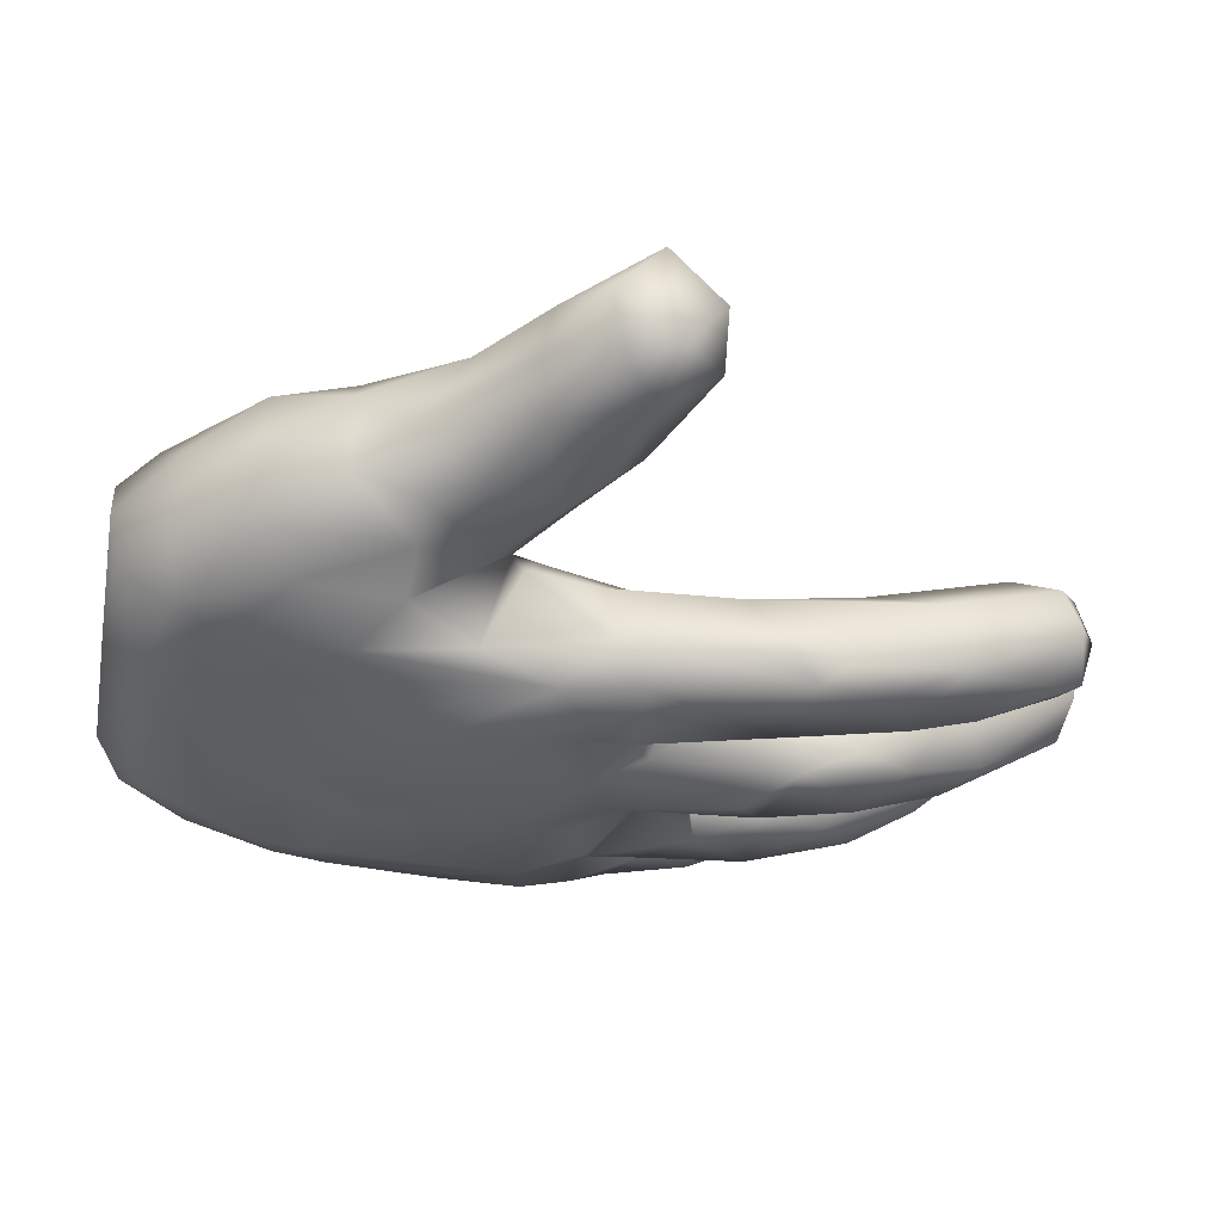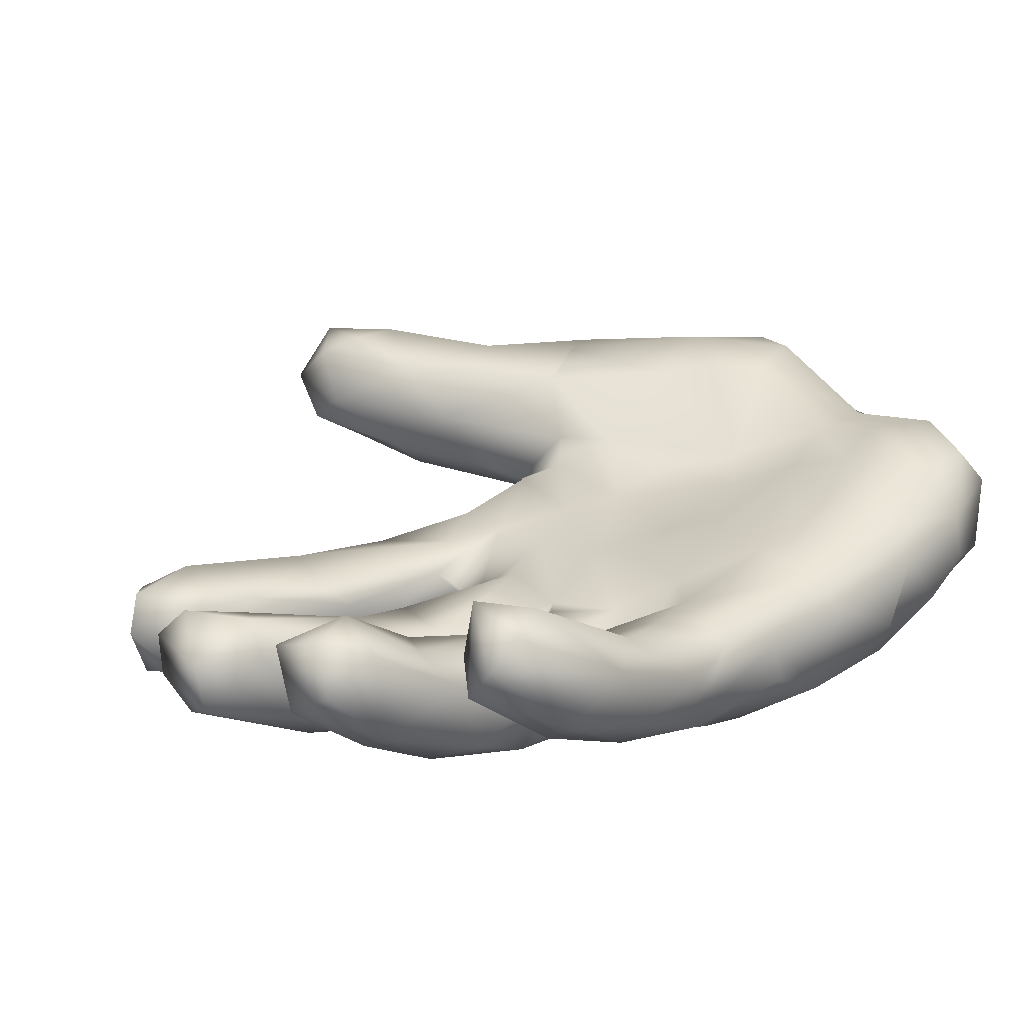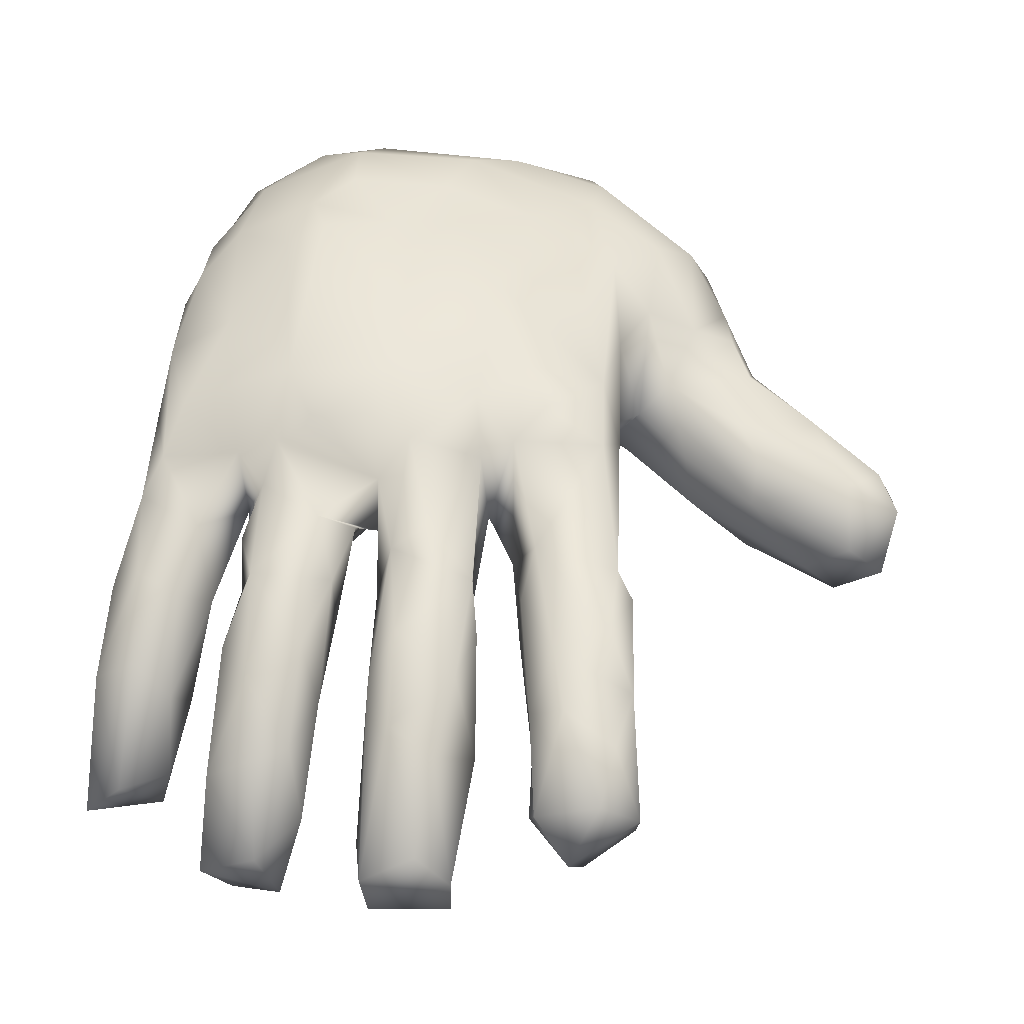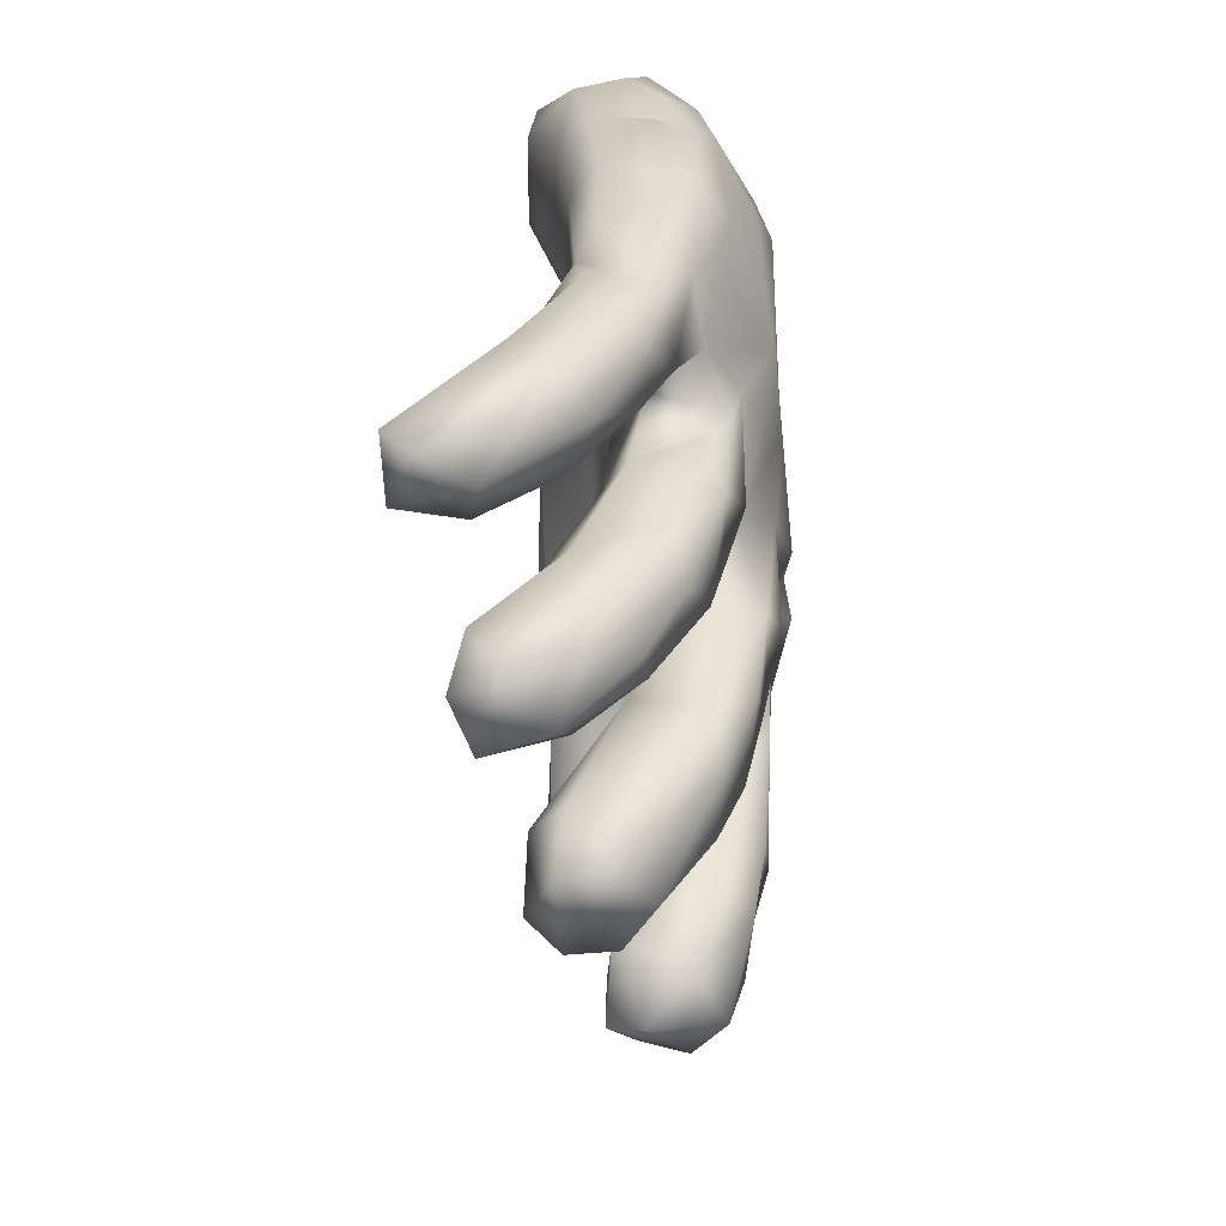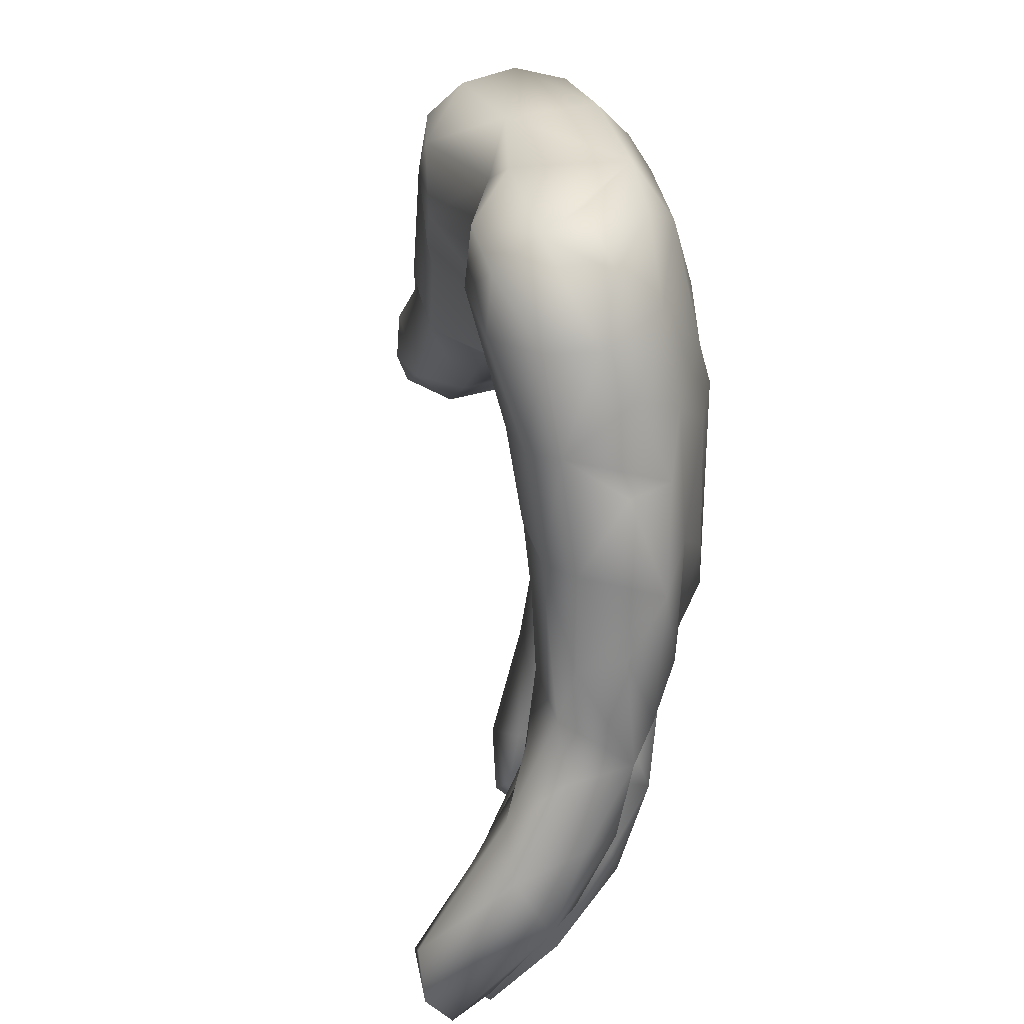
<metadata>
{"format":"obj","ext":"obj","renderer":"f3d","projection":"perspective","resolution":1024,"background":"white","views":[{"elev":-36.7,"azim":-98.9,"up":"+Z"},{"elev":29.3,"azim":55.0,"up":"+Z"},{"elev":-39.2,"azim":174.3,"up":"+Y"},{"elev":-49.8,"azim":91.4,"up":"+Y"},{"elev":31.7,"azim":80.2,"up":"+Y"}]}
</metadata>
<code>
v 20.82 60 64.98
v 18.97 65.77 69.46
v 25.37 59.69 60.97
v 25.31 61.1 69.76
v 18.97 70.69 63.95
v 19.88 64.07 58.94
v 21.71 68.85 58.23
v 25.79 75.63 61.75
v 26.88 65.38 71.21
v 26.34 70.68 70.73
v 25.85 65.58 56.86
v 29.68 60.13 64.95
v 36.38 64.79 59.98
v 35.27 66.95 69.92
v 29.06 74.79 56.8
v 25.56 74.64 67.22
v 36.31 79.05 69.98
v 32.89 81.3 66.75
v 34.76 85.28 60.91
v 38.14 72.55 55.33
v 36.07 68.34 56.36
v 36.66 79.41 54.7
v 38.3 84.93 54.79
v 38.49 91 56.9
v 38.2 91.07 65.58
v 41.61 90.64 69.77
v 39.77 99.16 58.89
v 46.19 77.22 54.57
v 42.21 68.56 65.11
v 43.86 70.43 59.28
v 48.62 80.15 69.79
v 43.12 84.38 52.78
v 45.4 85.46 71.19
v 42.85 97.22 53.23
v 47.28 95.17 50.6
v 42.39 98.82 67.95
v 51.03 100.9 71.06
v 47.38 106 64.68
v 48 106.6 57.53
v 55.66 19.12 53.31
v 54.14 25.27 51.78
v 50.99 21.57 61.09
v 51.22 32.99 58.32
v 51.18 19.84 56.57
v 56.01 18.59 63.68
v 53.71 25.91 63.7
v 58.05 16.53 60.34
v 52.22 31.5 51.31
v 51.97 42.81 50.62
v 54.78 37.99 49.19
v 53.97 40.46 60.29
v 53.71 45.4 49.03
v 55.01 61.6 47.96
v 53.11 52.04 58.03
v 52.65 65.06 51.46
v 53.04 66.13 57.71
v 55.98 62.27 59.77
v 54.91 69.82 46.95
v 52.52 77.78 49.02
v 51.74 73.73 57.79
v 53.03 89.18 47.82
v 48.7 84.86 50.82
v 49.17 75.25 57.67
v 52.91 78.45 64
v 58.38 81.69 64.97
v 58.01 94.04 47.94
v 55.96 91.88 70.44
v 53.43 105.9 51.49
v 55.13 101.2 49.96
v 54.06 111.4 55.52
v 52.66 112.4 60.76
v 56.58 112.7 66.99
v 55.07 108.8 70.5
v 61.89 19.56 56.26
v 61.65 23.56 63.02
v 59.41 28.74 50.73
v 62.6 29.87 53.54
v 60.49 35.16 49.65
v 61.41 30.5 61.74
v 63.6 42.53 51.54
v 61.32 38.79 60.11
v 63.11 41.85 57.71
v 62.37 47.73 48.8
v 59.65 57.39 59.29
v 63.75 52.78 58.44
v 61.91 63 60.15
v 61.37 64.88 45.96
v 63.34 71.64 46.83
v 55.39 70.97 61.48
v 64.75 70.95 61.64
v 57.21 75.44 62.97
v 65.87 83.43 63.68
v 70.33 92.1 64.94
v 64.08 88.41 47.38
v 62.31 97.62 49.27
v 60.02 96.24 71.49
v 63.77 101.2 71.78
v 63.9 108.7 50.7
v 64.15 112.4 54.21
v 60.72 108 71.51
v 67.37 113 64.26
v 69.6 14.7 62.08
v 69.18 14.76 66.76
v 71.19 16.99 69.9
v 72.21 24.5 54.16
v 69.55 25.55 65.73
v 68.13 38.34 52.01
v 70.28 32.56 51.59
v 67.59 27.64 58.83
v 68.26 45.52 58.65
v 68.84 43.48 49.5
v 70.35 38.32 60.97
v 73.68 49.13 47.78
v 64.68 61.54 48.08
v 66.67 56.7 55.45
v 68.1 59.45 48.88
v 68.9 65.57 46
v 69.79 59.63 59.04
v 67.88 64.64 60.83
v 67.71 75.97 63.14
v 74.76 88.02 64.07
v 66.59 83.51 46.48
v 70.94 94.05 47.36
v 72.67 101.5 48.99
v 69.46 107 49.54
v 73.48 109.1 66.97
v 73.46 15.8 58.98
v 78.74 14.76 62.31
v 77.57 14.57 67.26
v 76.86 27.71 53.49
v 75.89 22.05 69.43
v 78.98 32.74 54.06
v 79.07 21.5 66.34
v 76.58 36.93 50.36
v 77.68 35.63 61.4
v 78.36 46.38 56.65
v 77.35 46.72 49.2
v 76.18 45.31 59.44
v 75.91 60.91 47.88
v 78.95 57.85 51.49
v 77.38 59.66 58.85
v 78.43 54.67 56.4
v 75.09 67.27 62.14
v 78.84 69.99 46.89
v 78.18 76.05 63.68
v 78.3 77.99 46.8
v 76.17 86.03 46.67
v 83.4 100.9 48.44
v 78.36 93.96 48.22
v 78.13 94.61 66.41
v 74.61 100.9 67.28
v 82.63 102 70.92
v 80.05 112.9 54
v 84.95 109.6 70.55
v 78.28 112.3 65.78
v 84.79 23.67 65.64
v 86.58 19.22 72.94
v 83.82 33.91 59.62
v 86.57 28.18 59.55
v 85.1 27.81 70.44
v 85.28 35.42 67.24
v 88.62 26.03 74.97
v 83.19 45.13 53.16
v 86.03 37.59 54.33
v 82.49 45.64 61.06
v 84.78 46.53 63.36
v 81.09 53.01 54.12
v 85.2 51.81 50.91
v 90.07 61.97 50.94
v 81.82 56.08 61.26
v 80.79 64.5 48.48
v 86.23 62.87 48.8
v 83.03 68.08 64.43
v 79.85 86.69 47.32
v 86.67 91.48 46.94
v 81.9 79.12 65.43
v 88.05 96.45 48.49
v 84.98 96.28 69.52
v 83.05 107.7 50.34
v 87.4 110.6 53.88
v 89.31 19.01 66.45
v 94.88 20 70.77
v 91.56 20.88 75.01
v 90.2 26.68 59.91
v 94.74 26.69 63.27
v 91.37 33.9 56.01
v 91.41 32.89 69.53
v 94.43 25.66 73.47
v 94.08 38.67 57.32
v 93.77 35.84 65.52
v 93.02 51.27 54.96
v 91.7 45.23 52.84
v 92.77 48.67 60.89
v 90.12 48.03 63.15
v 91.17 56.49 51.99
v 92.67 58.71 59.35
v 87.17 60.69 62.46
v 96.33 52.14 67.64
v 94.27 62.57 54.22
v 89.39 67.8 64.82
v 94.48 64.26 65.82
v 89.3 69.36 47.67
v 95.71 69.64 51.35
v 91.71 75.69 48.4
v 91.02 78.15 66
v 92.64 81.32 66.97
v 90.67 89.6 48.52
v 96.47 94.54 52.38
v 88.89 89.5 67.91
v 94.08 103.8 53.86
v 92.94 101.6 70.47
v 95.23 108.5 58.66
v 89.28 112.7 60.54
v 92.05 107.8 69.76
v 92.35 111.6 65.26
v 104.2 30.11 72.16
v 100 33.61 79.68
v 97.5 40.74 70.48
v 99.15 33.01 73.13
v 99.44 38.02 65.91
v 103.5 40.01 63.15
v 104.8 37.61 79.85
v 99.55 46.8 59.72
v 95.92 48.44 62.75
v 99.51 43.94 73.38
v 102.2 51.08 70.25
v 98.01 54.22 56.84
v 97.96 58.05 67.3
v 102.3 62.16 55.22
v 100.5 67.95 52.91
v 104.3 58.32 57.57
v 103.4 69.66 63.44
v 103.7 70.79 58.48
v 98.86 79.74 66.06
v 96.46 79.44 51.34
v 102.7 77.13 54.5
v 102.3 80.15 63.28
v 100.4 88.71 53.92
v 100.5 92.25 64.54
v 102.2 88.28 58.36
v 97.17 91.27 67.45
v 99.75 97.17 57.59
v 98.66 102.3 60.57
v 97.76 102 65.9
v 107.8 33.35 79.66
v 107.8 30.18 76.85
v 107.5 40.34 66.37
v 103.8 49.09 59.12
v 106.9 46.71 70.16
v 106.7 49.86 62.92
v 102.8 63.62 65.14
v 105.4 57.71 64.37
f 6 1 2
f 3 1 6
f 2 1 4
f 2 16 5
f 2 9 10
f 1 3 12
f 3 13 12
f 10 9 14
f 18 8 16
f 10 18 16
f 10 17 18
f 19 8 18
f 19 15 8
f 14 12 29
f 29 12 13
f 20 15 22
f 23 22 19
f 17 31 26
f 24 19 25
f 21 28 13
f 13 30 29
f 22 28 20
f 23 28 22
f 62 28 32
f 26 31 33
f 24 32 23
f 35 32 34
f 36 26 37
f 44 42 43
f 46 42 45
f 48 44 43
f 41 44 48
f 48 76 41
f 50 48 49
f 54 52 49
f 55 52 54
f 56 55 54
f 60 55 56
f 60 56 89
f 89 56 57
f 63 59 60
f 59 63 62
f 60 89 63
f 61 59 62
f 31 65 67
f 68 35 34
f 37 67 96
f 70 68 39
f 73 38 36
f 72 71 38
f 47 40 74
f 79 74 77
f 46 45 75
f 81 79 82
f 53 83 52
f 83 50 52
f 80 78 83
f 51 81 84
f 84 85 86
f 114 83 53
f 87 53 58
f 64 91 65
f 91 90 120
f 66 58 61
f 95 66 69
f 99 98 70
f 125 95 69
f 98 125 69
f 37 97 100
f 72 101 71
f 101 99 71
f 106 103 104
f 108 105 109
f 112 110 109
f 112 109 106
f 111 107 110
f 116 111 110
f 115 110 118
f 90 143 120
f 147 117 122
f 121 92 120
f 123 94 95
f 123 122 94
f 96 93 97
f 125 124 95
f 153 98 99
f 126 101 100
f 153 99 101
f 128 102 127
f 102 128 129
f 106 104 131
f 131 104 129
f 131 129 133
f 130 105 108
f 133 128 132
f 106 131 112
f 112 131 135
f 134 132 130
f 136 135 132
f 132 134 137
f 112 135 138
f 138 135 136
f 137 113 139
f 136 137 140
f 142 136 140
f 119 141 143
f 142 167 141
f 171 139 144
f 120 143 145
f 143 197 173
f 121 120 145
f 146 117 147
f 174 147 123
f 93 121 150
f 150 121 176
f 148 149 124
f 151 93 150
f 181 156 159
f 158 159 156
f 160 158 156
f 160 157 162
f 163 158 165
f 165 161 166
f 168 167 142
f 168 192 163
f 170 166 194
f 140 168 142
f 172 140 171
f 169 168 140
f 202 146 175
f 145 173 176
f 147 174 146
f 175 146 174
f 177 149 148
f 175 149 177
f 207 175 177
f 150 176 205
f 179 124 125
f 180 179 153
f 177 148 179
f 210 177 179
f 126 152 154
f 215 153 155
f 184 185 181
f 181 185 182
f 162 157 183
f 188 183 182
f 184 186 185
f 188 182 185
f 187 162 188
f 162 183 188
f 190 185 189
f 193 189 192
f 193 190 189
f 193 194 190
f 193 192 191
f 166 187 194
f 194 187 190
f 195 192 168
f 197 170 194
f 194 193 196
f 196 224 198
f 202 199 169
f 197 196 200
f 200 196 201
f 227 196 199
f 201 196 198
f 201 198 228
f 204 203 202
f 203 204 235
f 176 200 205
f 200 201 205
f 205 201 234
f 235 204 207
f 241 206 234
f 208 207 177
f 178 209 241
f 210 179 180
f 213 212 180
f 212 210 180
f 214 152 211
f 218 220 219
f 216 219 220
f 224 223 220
f 223 248 221
f 198 224 218
f 198 218 225
f 225 218 217
f 222 226 225
f 225 226 198
f 229 231 227
f 201 228 251
f 203 230 199
f 236 230 235
f 236 229 230
f 201 251 234
f 234 251 232
f 239 237 240
f 240 237 236
f 234 206 205
f 241 234 239
f 239 240 238
f 242 239 238
f 242 208 210
f 242 238 208
f 243 244 239
f 243 210 212
f 215 243 212
f 243 242 210
f 215 214 244
f 249 246 247
f 245 246 249
f 249 247 250
f 249 226 222
f 252 250 231
f 249 250 252
f 252 226 249
f 232 231 233
f 5 7 6
f 8 7 5
f 7 11 6
f 5 6 2
f 5 16 8
f 3 6 11
f 11 13 3
f 4 1 12
f 12 14 4
f 11 15 21
f 11 21 13
f 16 2 10
f 9 2 4
f 9 4 14
f 8 15 7
f 15 11 7
f 20 21 15
f 17 10 14
f 19 22 15
f 24 23 19
f 26 25 18
f 19 18 25
f 26 18 17
f 27 24 25
f 27 25 36
f 20 28 21
f 13 28 30
f 31 14 29
f 30 28 63
f 63 29 30
f 17 14 31
f 29 64 31
f 23 32 28
f 34 32 24
f 32 35 62
f 36 25 26
f 37 26 33
f 27 39 34
f 27 34 24
f 39 27 38
f 38 27 36
f 44 41 40
f 42 44 45
f 45 44 47
f 47 44 40
f 78 76 48
f 46 43 42
f 49 48 43
f 51 43 46
f 49 52 50
f 43 54 49
f 51 54 43
f 53 52 55
f 56 54 57
f 59 58 55
f 58 53 55
f 61 58 59
f 62 63 28
f 59 55 60
f 63 64 29
f 91 63 89
f 64 63 91
f 33 31 67
f 65 31 64
f 61 62 35
f 37 33 67
f 39 68 34
f 68 69 35
f 69 61 35
f 38 71 39
f 71 70 39
f 73 36 37
f 73 72 38
f 45 47 75
f 75 47 74
f 76 40 41
f 76 74 40
f 76 78 77
f 74 76 77
f 79 46 75
f 79 75 74
f 82 79 77
f 50 78 48
f 80 77 78
f 82 77 80
f 51 46 79
f 51 79 81
f 83 78 50
f 85 81 82
f 84 54 51
f 84 81 85
f 57 54 84
f 57 84 86
f 88 87 58
f 87 114 53
f 88 114 87
f 89 57 86
f 89 86 90
f 65 91 120
f 91 89 90
f 92 65 120
f 67 65 93
f 66 94 58
f 95 94 66
f 93 96 67
f 69 66 61
f 97 37 96
f 70 98 68
f 98 69 68
f 100 73 37
f 100 72 73
f 100 101 72
f 71 99 70
f 106 102 103
f 109 105 102
f 105 127 102
f 109 107 108
f 106 109 102
f 111 108 107
f 111 134 108
f 110 107 109
f 85 82 80
f 139 113 116
f 85 80 83
f 114 85 83
f 114 115 85
f 116 110 115
f 111 116 113
f 114 116 115
f 86 85 115
f 119 86 115
f 118 119 115
f 88 122 117
f 88 117 114
f 117 116 114
f 90 86 119
f 90 119 143
f 122 88 58
f 94 122 58
f 92 93 65
f 123 147 122
f 95 124 123
f 124 149 123
f 151 97 93
f 126 97 151
f 126 100 97
f 103 102 129
f 129 104 103
f 105 130 127
f 130 128 127
f 132 128 130
f 128 133 129
f 135 131 133
f 134 130 108
f 135 133 132
f 137 134 111
f 136 132 137
f 110 112 138
f 113 137 111
f 139 140 137
f 118 110 138
f 141 138 136
f 118 138 141
f 141 136 142
f 117 139 116
f 119 118 141
f 117 144 139
f 145 143 173
f 146 144 117
f 121 145 176
f 149 174 123
f 121 93 92
f 178 151 150
f 152 151 178
f 153 125 98
f 153 179 125
f 155 126 154
f 126 151 152
f 155 153 101
f 101 126 155
f 160 156 157
f 181 157 156
f 160 161 158
f 161 160 162
f 158 163 164
f 165 158 161
f 164 159 158
f 192 164 163
f 166 170 165
f 167 168 163
f 170 167 165
f 167 163 165
f 139 171 140
f 172 169 140
f 170 141 167
f 141 170 197
f 172 171 144
f 202 172 144
f 197 143 141
f 173 197 200
f 146 202 144
f 176 173 200
f 206 150 205
f 175 174 149
f 178 150 209
f 209 150 206
f 179 148 124
f 154 215 155
f 153 213 180
f 215 213 153
f 182 157 181
f 183 157 182
f 159 184 181
f 159 164 186
f 186 184 159
f 190 188 185
f 161 162 187
f 192 186 164
f 192 189 186
f 189 185 186
f 190 187 188
f 166 161 187
f 169 195 168
f 195 191 192
f 195 196 193
f 191 195 193
f 169 199 195
f 196 197 194
f 199 196 195
f 196 227 224
f 172 202 169
f 202 203 199
f 175 207 202
f 207 204 202
f 209 206 241
f 207 208 235
f 210 208 177
f 211 152 178
f 211 178 241
f 213 215 212
f 214 215 154
f 214 154 152
f 214 211 244
f 219 216 217
f 217 216 246
f 216 220 221
f 217 218 219
f 217 222 225
f 245 222 217
f 221 220 223
f 218 224 220
f 227 223 224
f 227 248 223
f 227 231 248
f 228 198 226
f 199 229 227
f 251 228 226
f 230 229 199
f 203 235 230
f 233 231 229
f 233 229 236
f 236 232 233
f 237 232 236
f 232 237 234
f 238 236 235
f 238 240 236
f 239 234 237
f 208 238 235
f 243 239 242
f 211 241 244
f 244 241 239
f 215 244 243
f 217 246 245
f 247 246 216
f 221 247 216
f 250 247 248
f 221 248 247
f 249 222 245
f 231 250 248
f 251 252 231
f 252 251 226
f 232 251 231

</code>
